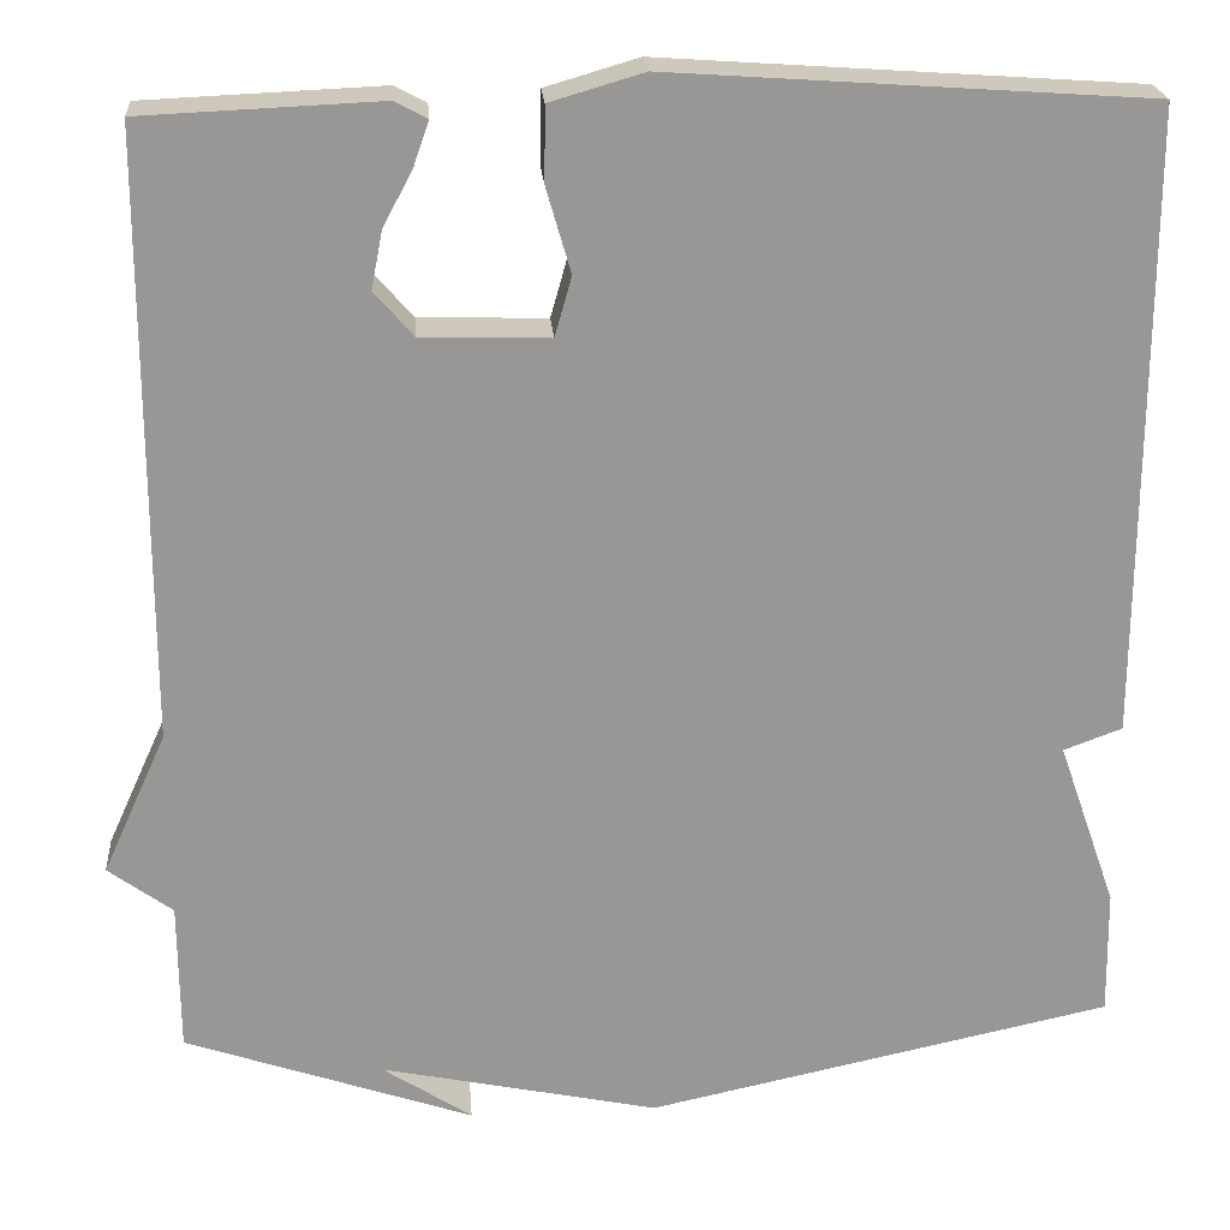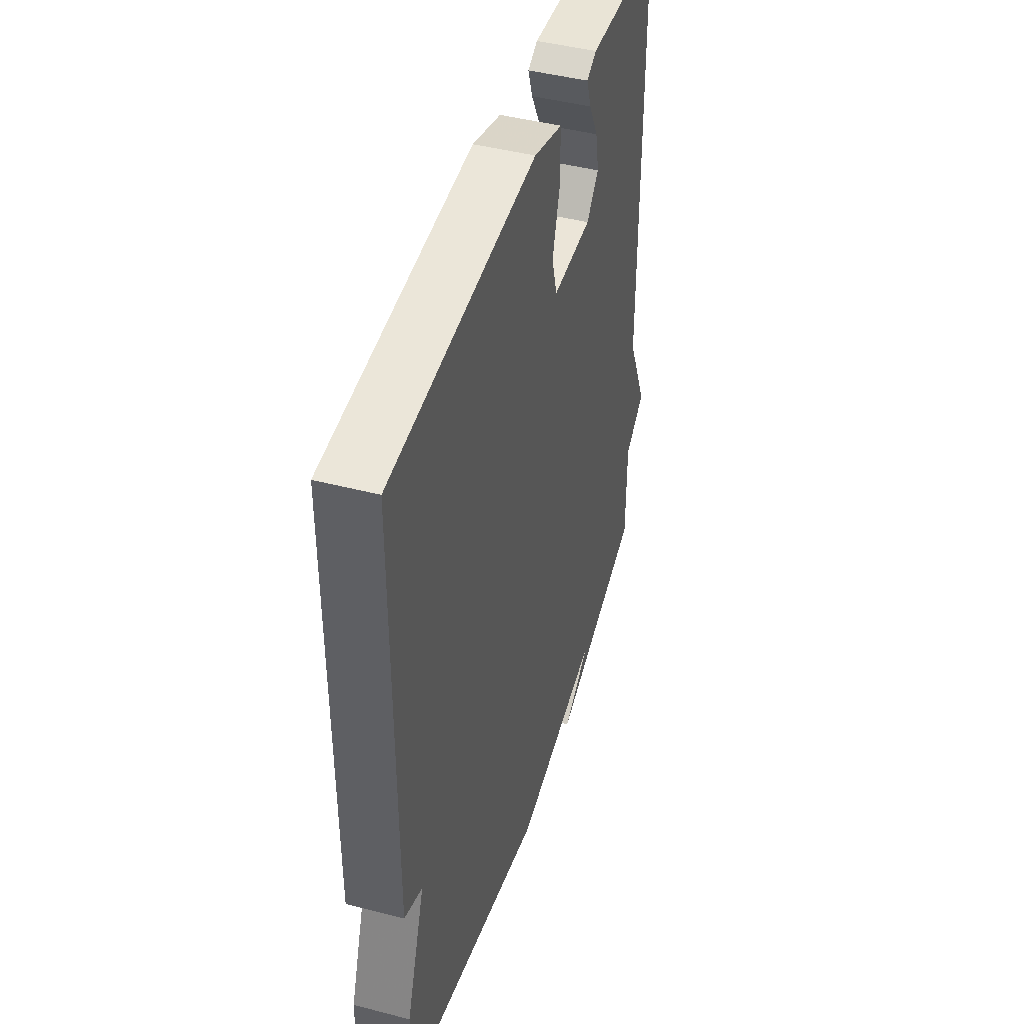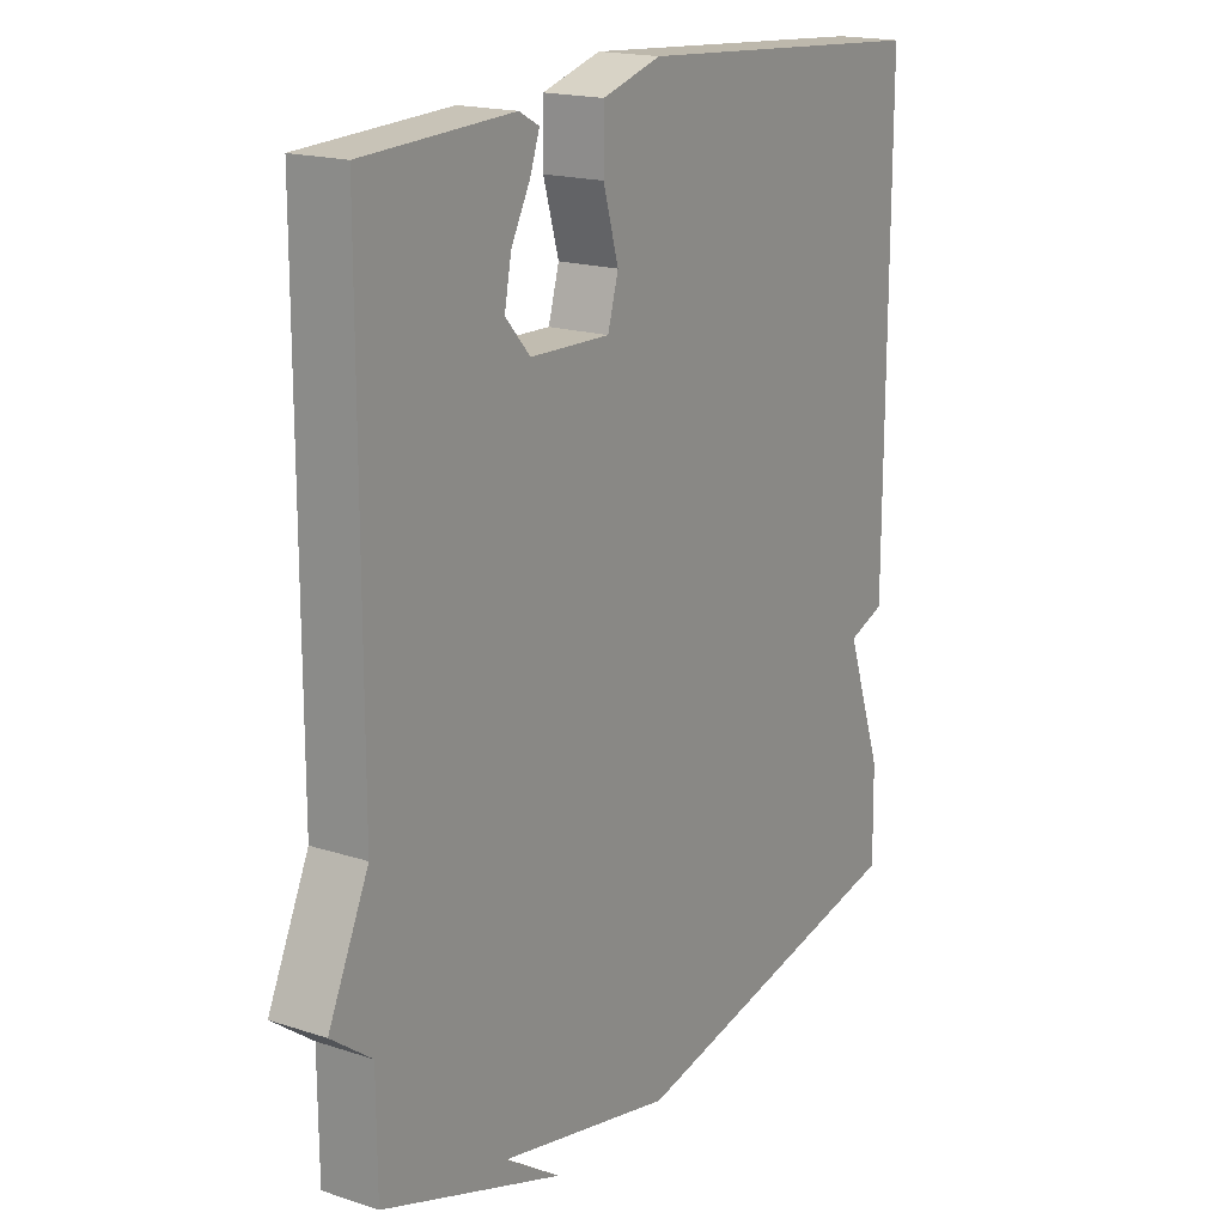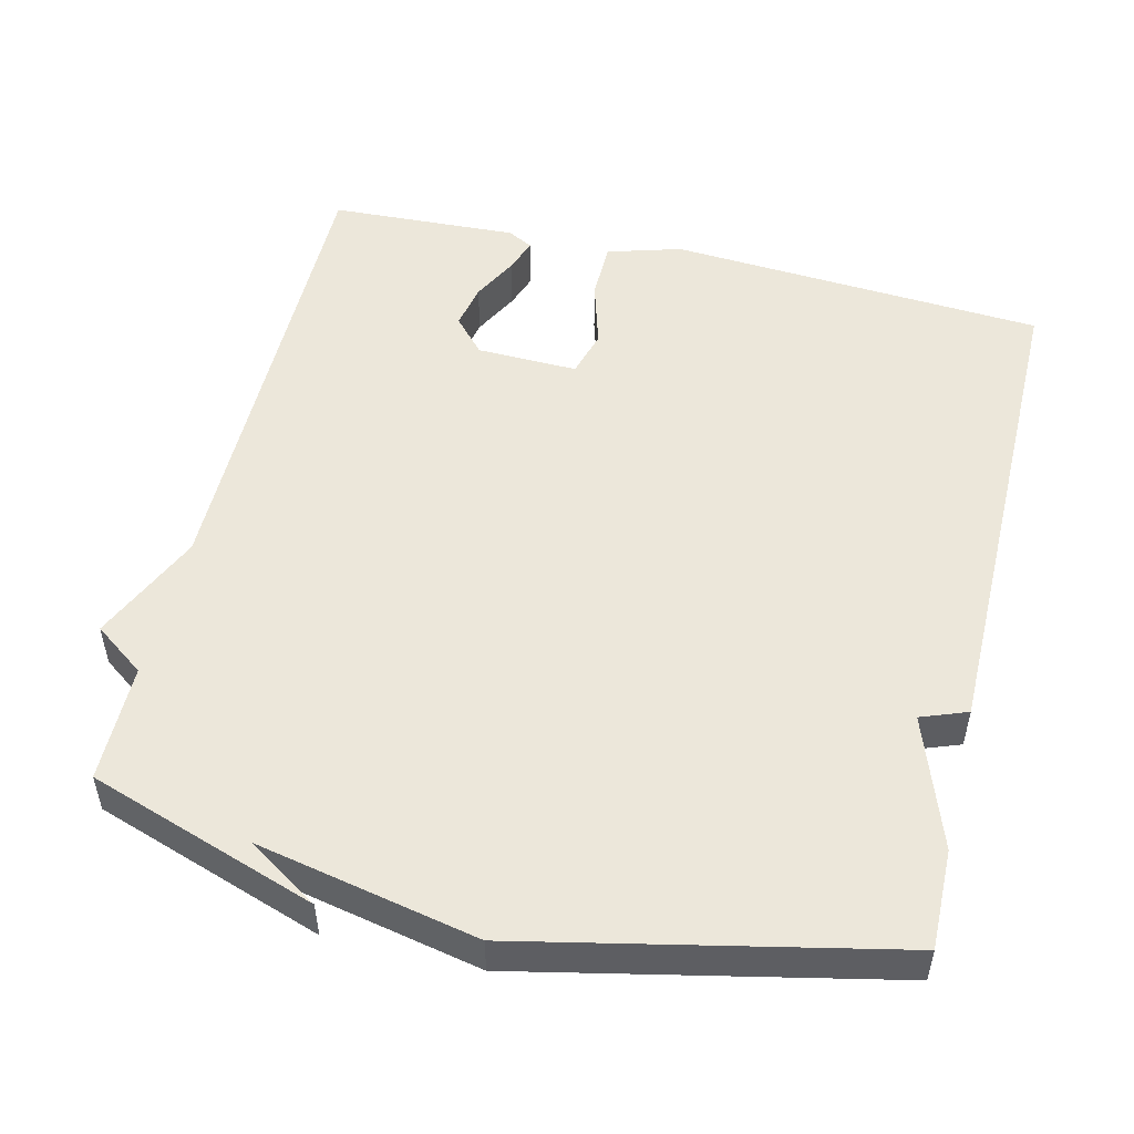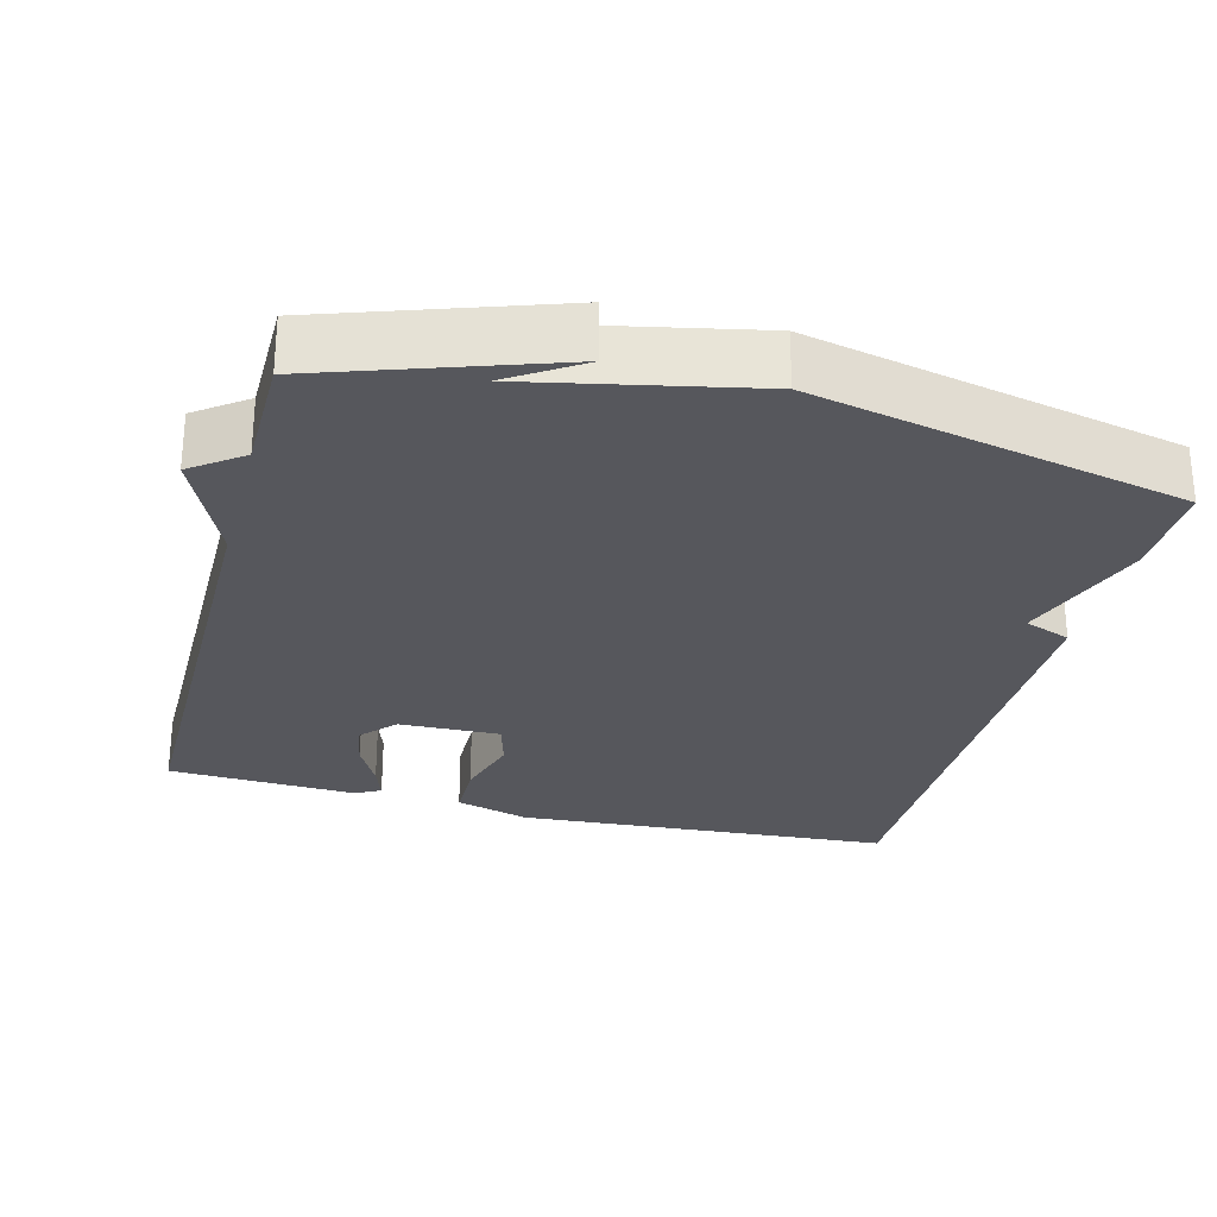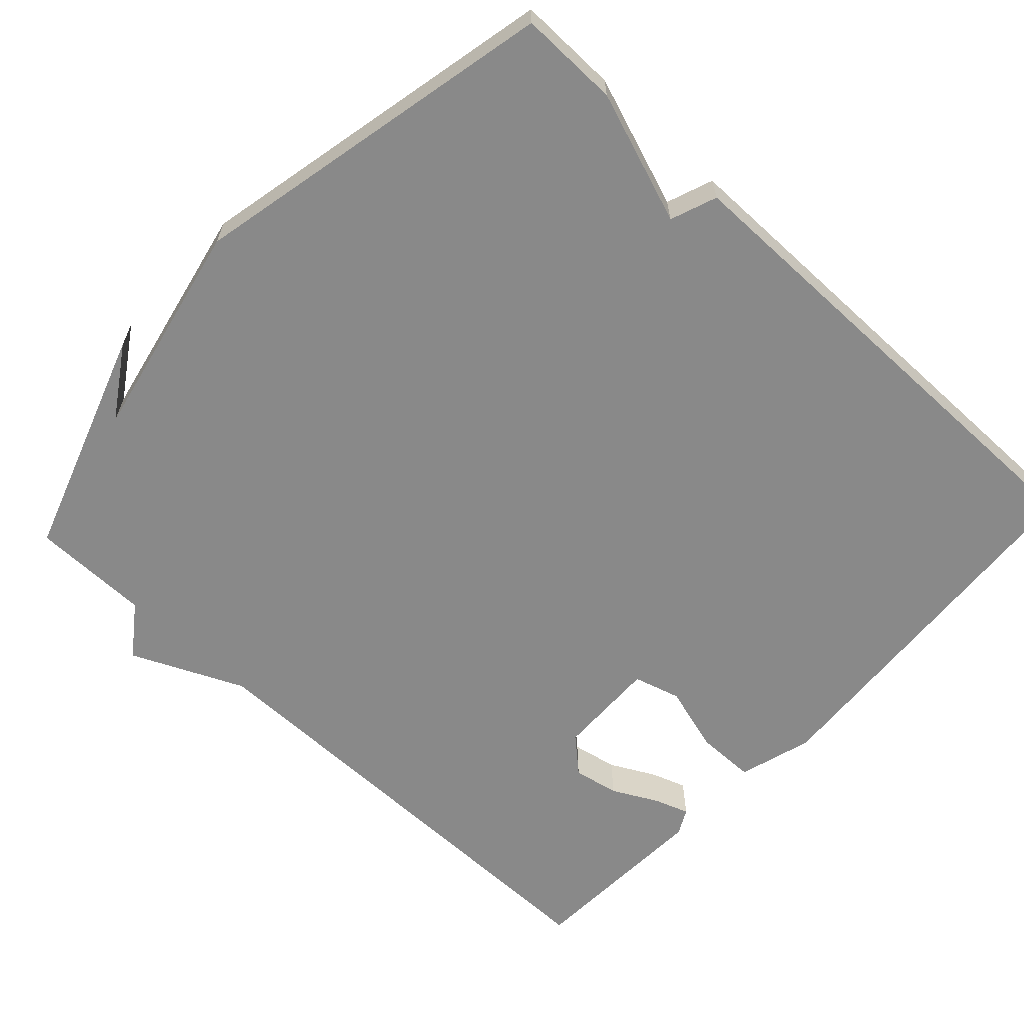
<metadata>
{"format":"obj","ext":"obj","renderer":"f3d","projection":"perspective","resolution":1024,"background":"white","views":[{"elev":22.1,"azim":175.6,"up":"+Z"},{"elev":44.5,"azim":-73.1,"up":"+Z"},{"elev":17.9,"azim":122.7,"up":"+Z"},{"elev":51.6,"azim":-166.6,"up":"+Y"},{"elev":-27.6,"azim":165.3,"up":"+Y"},{"elev":-63.0,"azim":-133.0,"up":"+Y"}]}
</metadata>
<code>
v -0.5 0.07 -0.5
v -0.498 0.07 -0.366
v -0.436 0.07 -0.189
v -0.498 0.07 -0.166
v -0.5 0.07 0.5
v 0.005 0.07 0.535
v 0.104 0.07 0.506
v 0.105 0.07 0.427
v 0.079 0.07 0.337
v 0.097 0.07 0.274
v 0.232 0.07 0.278
v 0.274 0.07 0.325
v 0.262 0.07 0.386
v 0.23 0.07 0.447
v 0.214 0.07 0.493
v 0.248 0.07 0.511
v 0.5 0.07 0.5
v 0.501 0.07 -0.141
v 0.569 0.07 -0.291
v 0.501 0.07 -0.341
v 0.5 0.07 -0.5
v 0.194 0.07 -0.605
v 0.289 0.07 -0.543
v -0.006 0.07 -0.605
v -0.5 0 -0.5
v -0.498 0 -0.366
v -0.436 0 -0.189
v -0.498 0 -0.166
v -0.5 0 0.5
v 0.005 0 0.535
v 0.104 0 0.506
v 0.105 0 0.427
v 0.079 0 0.337
v 0.097 0 0.274
v 0.232 0 0.278
v 0.274 0 0.325
v 0.262 0 0.386
v 0.23 0 0.447
v 0.214 0 0.493
v 0.248 0 0.511
v 0.5 0 0.5
v 0.501 0 -0.141
v 0.569 0 -0.291
v 0.501 0 -0.341
v 0.5 0 -0.5
v 0.194 0 -0.605
v 0.289 0 -0.543
v -0.006 0 -0.605
f 1 2 3
f 24 1 3
f 23 24 3
f 21 22 23
f 20 21 23 3
f 3 4 5
f 20 3 5
f 19 20 5
f 18 19 5
f 15 16 17
f 14 15 17
f 13 14 17
f 12 13 17 18
f 11 12 18
f 10 11 18
f 7 8 9
f 6 7 9
f 5 6 9
f 5 9 10
f 5 10 18
f 27 26 25
f 27 25 48
f 27 48 47
f 47 46 45
f 27 47 45 44
f 29 28 27
f 29 27 44
f 29 44 43
f 29 43 42
f 41 40 39
f 41 39 38
f 41 38 37
f 42 41 37 36
f 42 36 35
f 42 35 34
f 33 32 31
f 33 31 30
f 33 30 29
f 34 33 29
f 42 34 29
f 1 25 26 2
f 2 26 27 3
f 3 27 28 4
f 4 28 29 5
f 5 29 30 6
f 6 30 31 7
f 7 31 32 8
f 8 32 33 9
f 9 33 34 10
f 10 34 35 11
f 11 35 36 12
f 12 36 37 13
f 13 37 38 14
f 14 38 39 15
f 15 39 40 16
f 16 40 41 17
f 17 41 42 18
f 18 42 43 19
f 19 43 44 20
f 20 44 45 21
f 21 45 46 22
f 22 46 47 23
f 23 47 48 24
f 24 48 25 1

</code>
